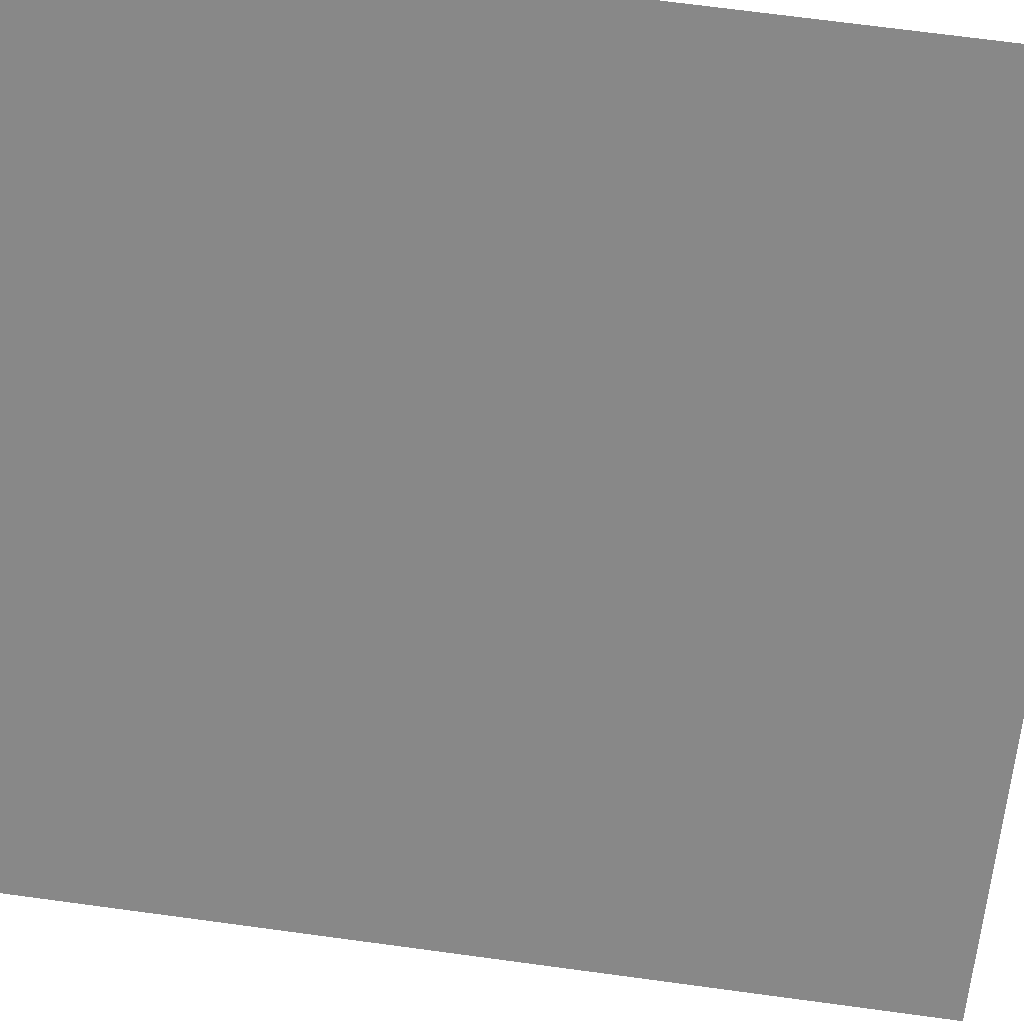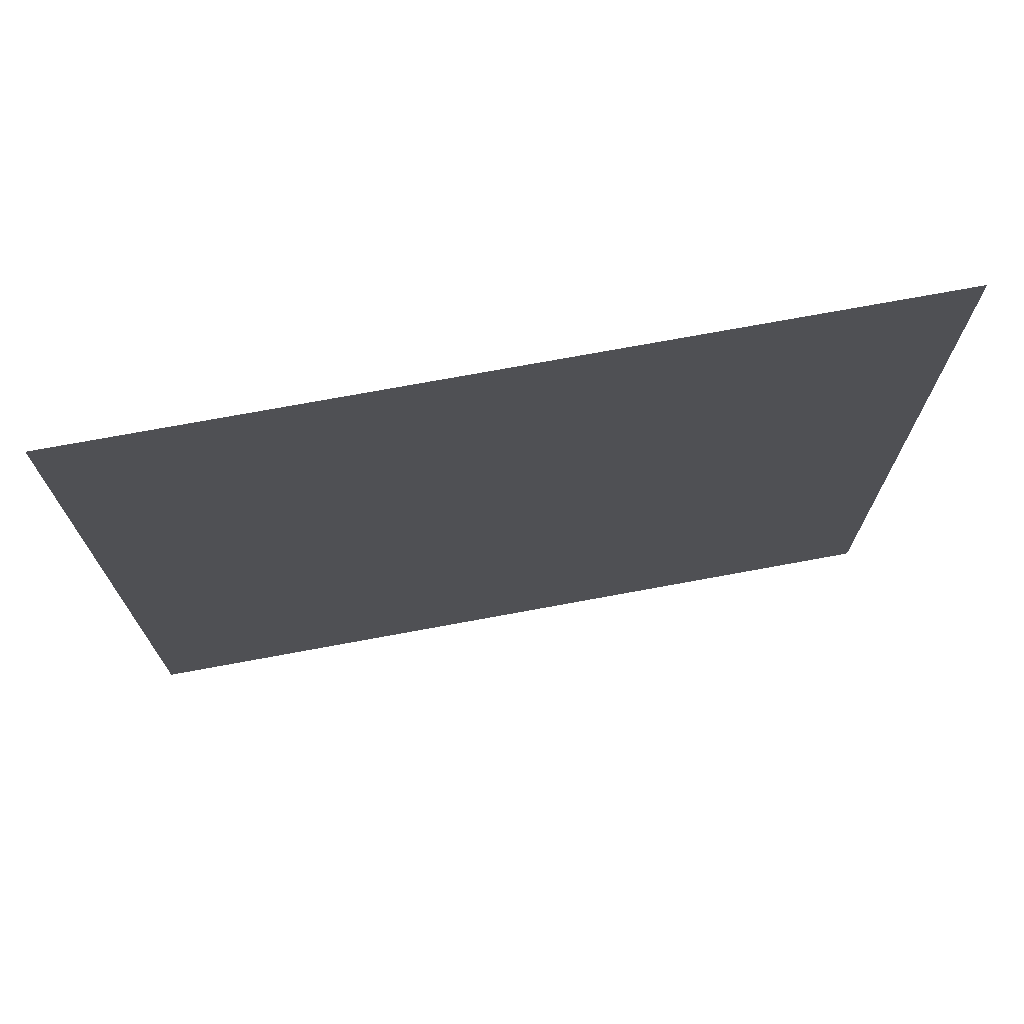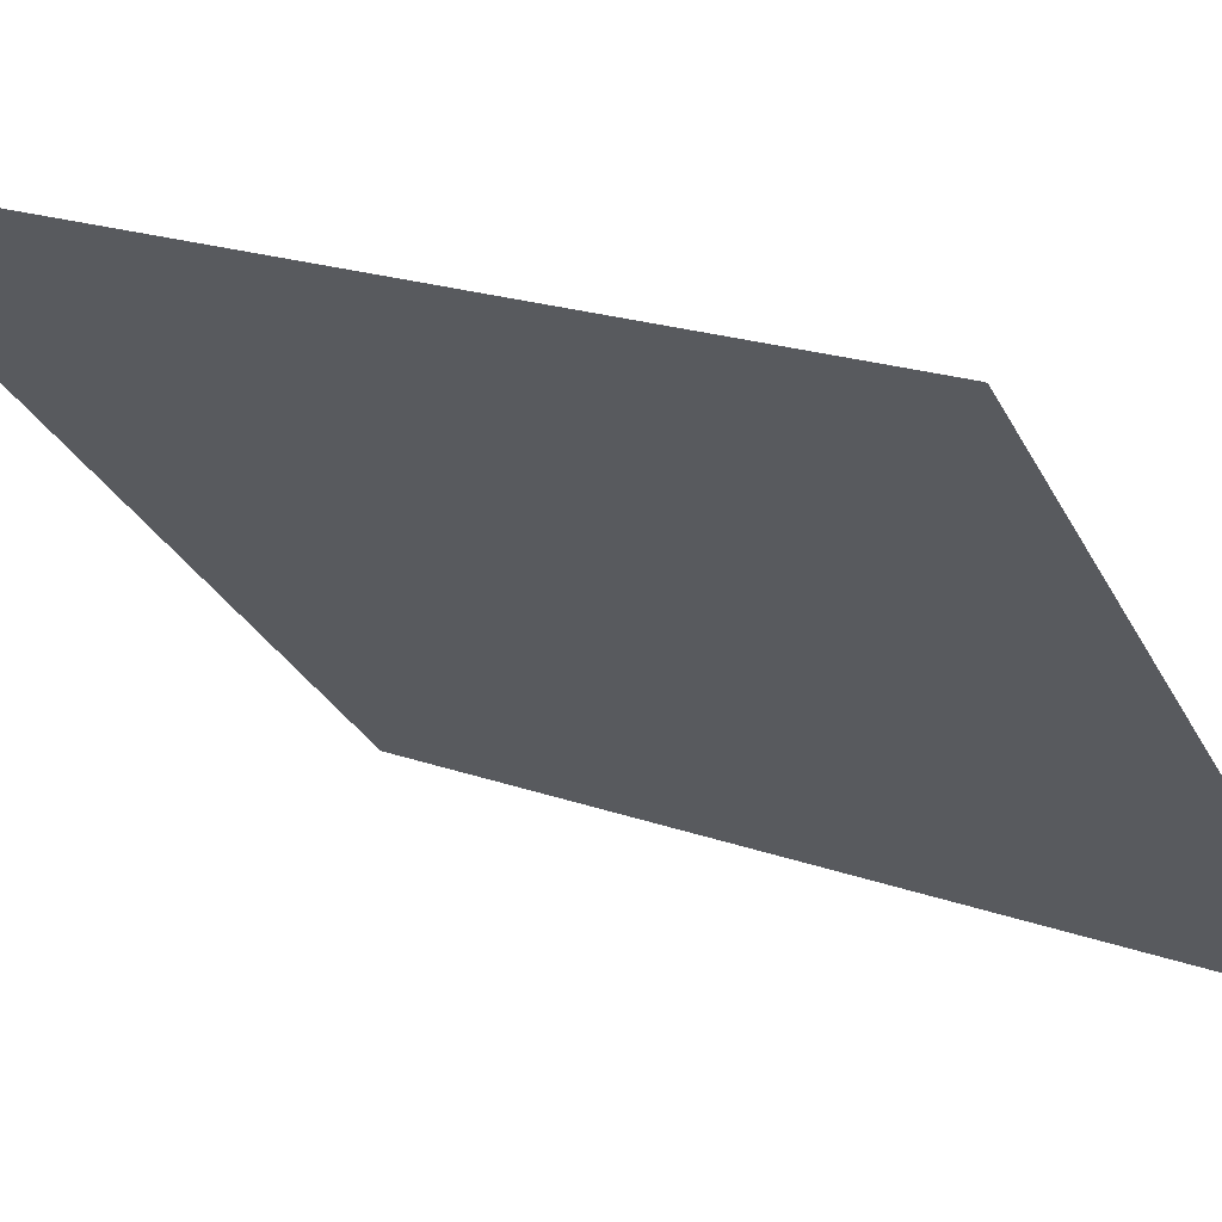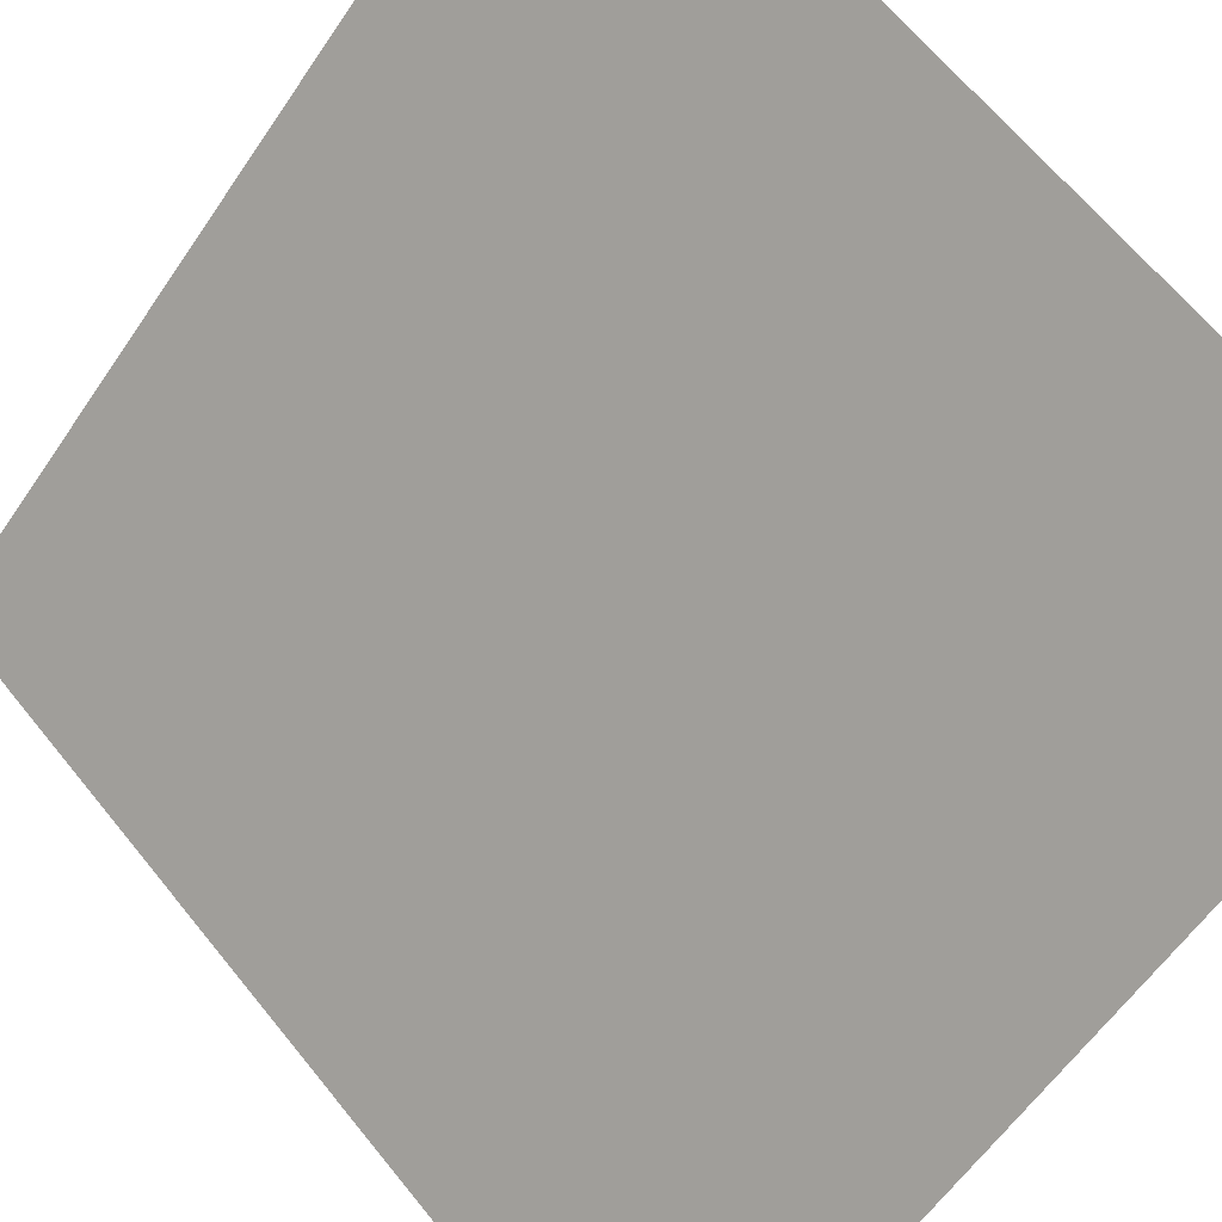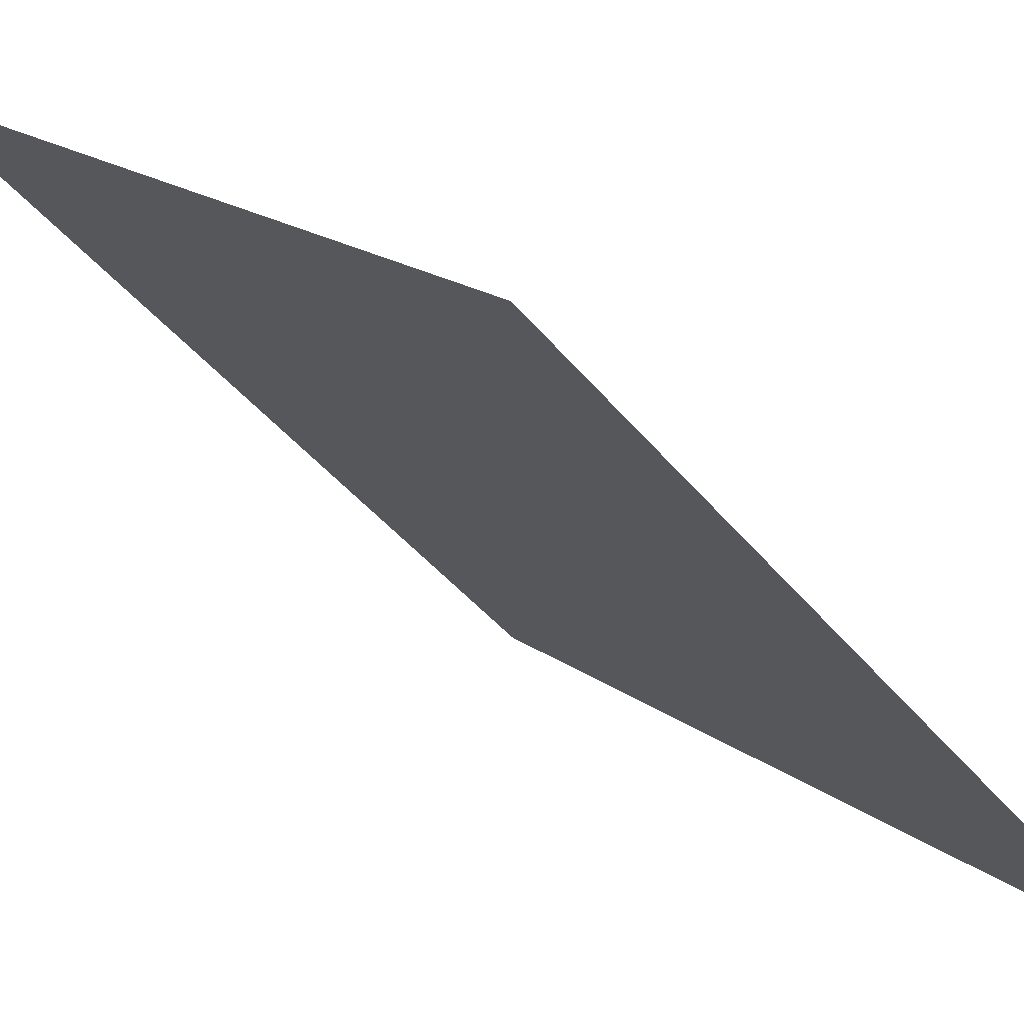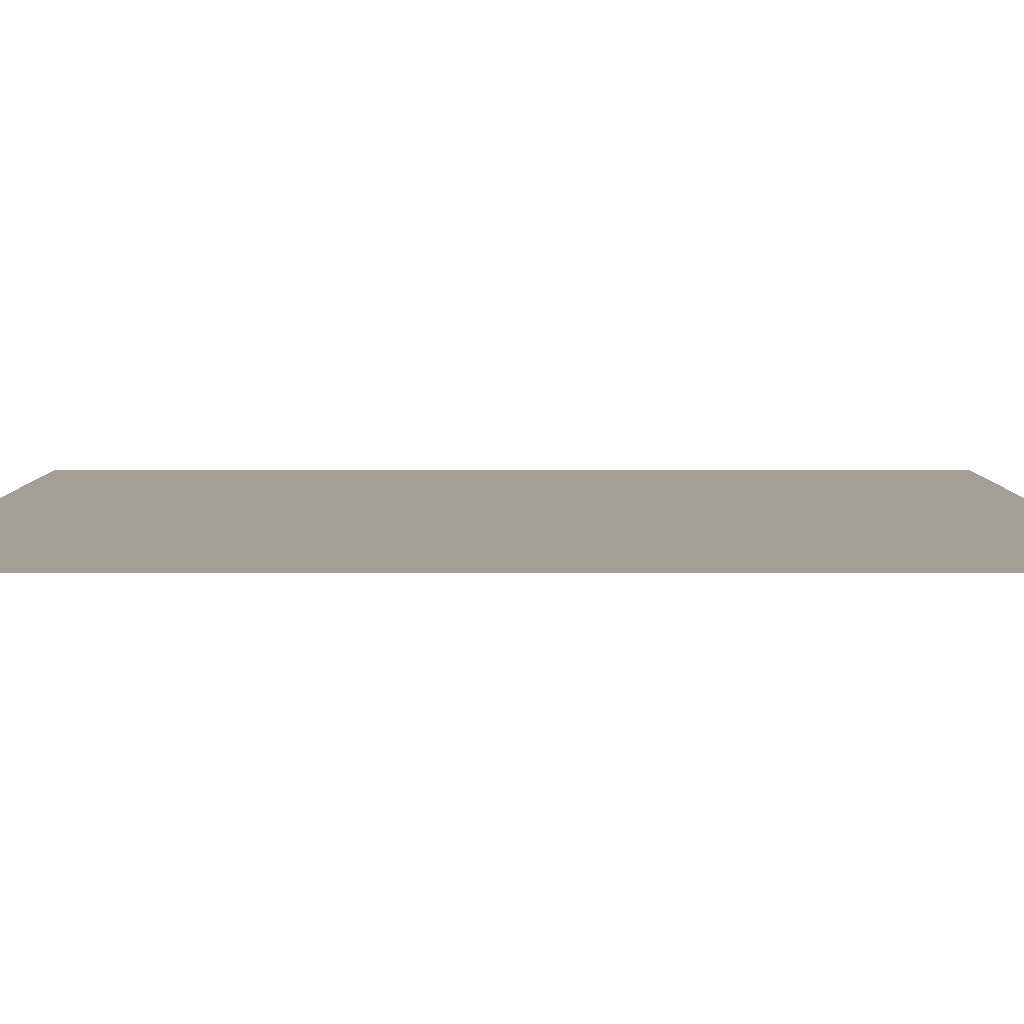
<metadata>
{"format":"obj","ext":"obj","renderer":"f3d","projection":"perspective","resolution":1024,"background":"white","views":[{"elev":71.6,"azim":97.6,"up":"+Z"},{"elev":72.8,"azim":-145.5,"up":"+Y"},{"elev":20.2,"azim":-56.5,"up":"+Z"},{"elev":64.1,"azim":141.3,"up":"+Z"},{"elev":18.1,"azim":-35.2,"up":"+Z"},{"elev":-39.7,"azim":90.0,"up":"+Z"}]}
</metadata>
<code>
v -54.89 -70.72 113.4
v -54.91 -70.72 113.4
v -54.93 -70.71 113.4
v -54.95 -70.71 113.5
v -54.97 -70.7 113.5
v -54.99 -70.69 113.5
v -55 -70.67 113.5
v -55.02 -70.66 113.5
v -55.04 -70.64 113.5
v -55.05 -70.63 113.6
v -55.07 -70.61 113.6
v -55.08 -70.59 113.6
v -55.09 -70.56 113.6
v -55.11 -70.54 113.6
v -55.12 -70.52 113.6
v -55.13 -70.49 113.6
v -55.13 -70.47 113.6
v -55.14 -70.44 113.7
v -55.15 -70.41 113.7
v -55.15 -70.38 113.7
v -55.15 -70.36 113.7
v -55.15 -70.32 113.7
v -55.15 129.7 113.7
v -55.15 129.7 113.7
v -55.15 129.7 113.7
v -55.15 129.8 113.7
v -55.14 129.8 113.7
v -55.13 129.8 113.6
v -55.13 129.8 113.6
v -55.12 129.9 113.6
v -55.11 129.9 113.6
v -55.1 129.9 113.6
v -55.08 129.9 113.6
v -55.07 130 113.6
v -55.06 130 113.6
v -55.04 130 113.6
v -55.02 130 113.5
v -55.01 130 113.5
v -54.99 130 113.5
v -54.97 130.1 113.5
v -54.95 130.1 113.5
v -54.93 130.1 113.4
v -54.91 130.1 113.4
v -54.89 130.1 113.4
v -54.87 130.1 113.4
v 86.55 130.1 -28.04
v 86.57 130.1 -28.06
v 86.59 130.1 -28.08
v 86.61 130.1 -28.1
v 86.63 130.1 -28.12
v 86.65 130.1 -28.14
v 86.67 130 -28.16
v 86.69 130 -28.17
v 86.7 130 -28.19
v 86.72 130 -28.21
v 86.74 130 -28.22
v 86.75 130 -28.24
v 86.76 129.9 -28.25
v 86.78 129.9 -28.26
v 86.79 129.9 -28.28
v 86.8 129.9 -28.29
v 86.81 129.8 -28.29
v 86.82 129.8 -28.3
v 86.82 129.8 -28.31
v 86.83 129.8 -28.31
v 86.83 129.7 -28.32
v 86.83 129.7 -28.32
v 86.83 129.7 -28.32
v 86.83 -70.32 -28.32
v 86.83 -70.35 -28.32
v 86.83 -70.38 -28.32
v 86.83 -70.41 -28.32
v 86.82 -70.43 -28.31
v 86.82 -70.46 -28.3
v 86.81 -70.49 -28.3
v 86.8 -70.51 -28.29
v 86.79 -70.54 -28.28
v 86.78 -70.56 -28.27
v 86.77 -70.58 -28.25
v 86.75 -70.6 -28.24
v 86.74 -70.62 -28.23
v 86.72 -70.64 -28.21
v 86.71 -70.66 -28.19
v 86.69 -70.67 -28.18
v 86.67 -70.68 -28.16
v 86.65 -70.69 -28.14
v 86.64 -70.7 -28.12
v 86.62 -70.71 -28.1
v 86.6 -70.72 -28.08
v 86.58 -70.72 -28.06
v 86.55 -70.72 -28.04
v -54.87 -70.72 113.4
f 2 1 92
f 3 6 4
f 7 6 9
f 4 6 5
f 9 6 10
f 9 8 7
f 10 6 3
f 12 10 3
f 12 11 10
f 14 12 16
f 15 14 16
f 12 14 13
f 16 12 17
f 17 12 3
f 19 21 20
f 19 18 17
f 19 17 21
f 21 17 22
f 22 17 3
f 2 22 3
f 2 92 22
f 22 45 23
f 23 25 24
f 27 26 25
f 31 27 32
f 29 28 27
f 30 29 31
f 31 29 27
f 32 38 34
f 38 37 36
f 34 33 32
f 34 38 36
f 36 35 34
f 32 27 38
f 38 27 41
f 41 27 45
f 40 39 38
f 41 40 38
f 45 27 25
f 43 42 41
f 44 43 45
f 45 43 41
f 23 45 25
f 22 92 45
f 45 92 46
f 46 48 47
f 46 49 48
f 51 50 49
f 46 51 49
f 46 52 51
f 54 53 52
f 46 54 52
f 58 55 54
f 57 56 58
f 58 56 55
f 46 58 54
f 60 59 61
f 61 59 58
f 62 61 63
f 63 61 64
f 64 61 65
f 65 61 58
f 46 65 58
f 67 66 65
f 46 67 65
f 46 68 67
f 46 69 68
f 46 91 69
f 69 71 70
f 75 78 76
f 75 73 72
f 75 74 73
f 75 79 78
f 77 76 78
f 75 72 79
f 79 72 81
f 80 79 81
f 81 85 83
f 83 85 84
f 83 82 81
f 81 86 85
f 81 72 86
f 90 89 88
f 87 86 88
f 86 90 88
f 86 91 90
f 86 72 91
f 91 72 71
f 69 91 71
f 46 92 91

</code>
